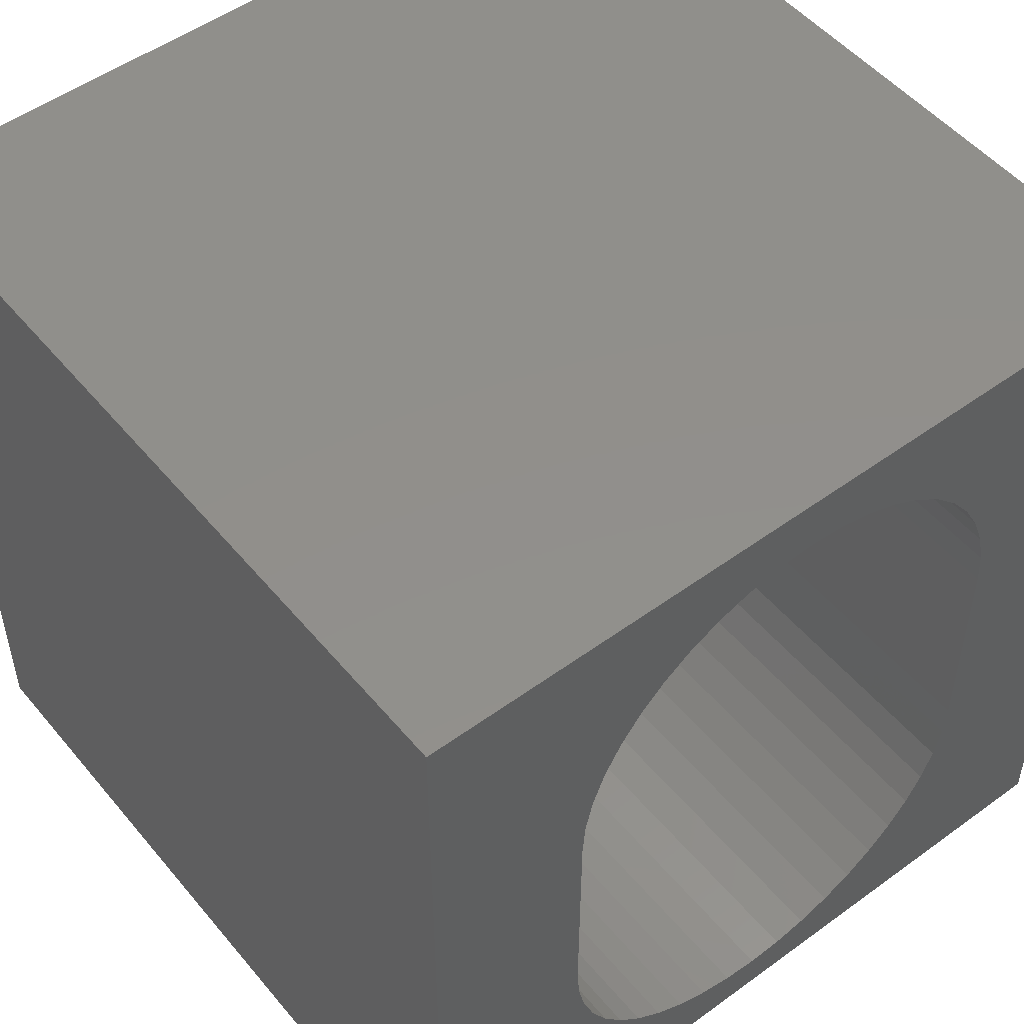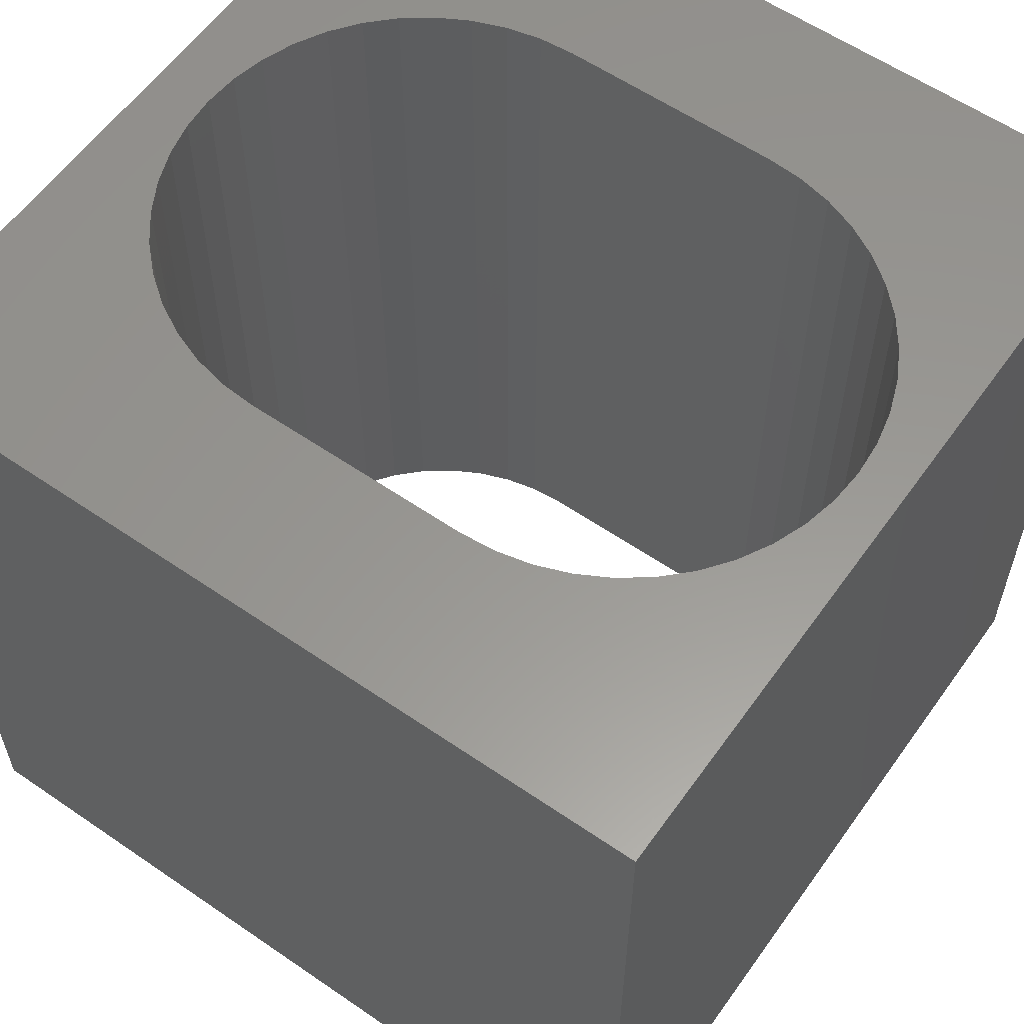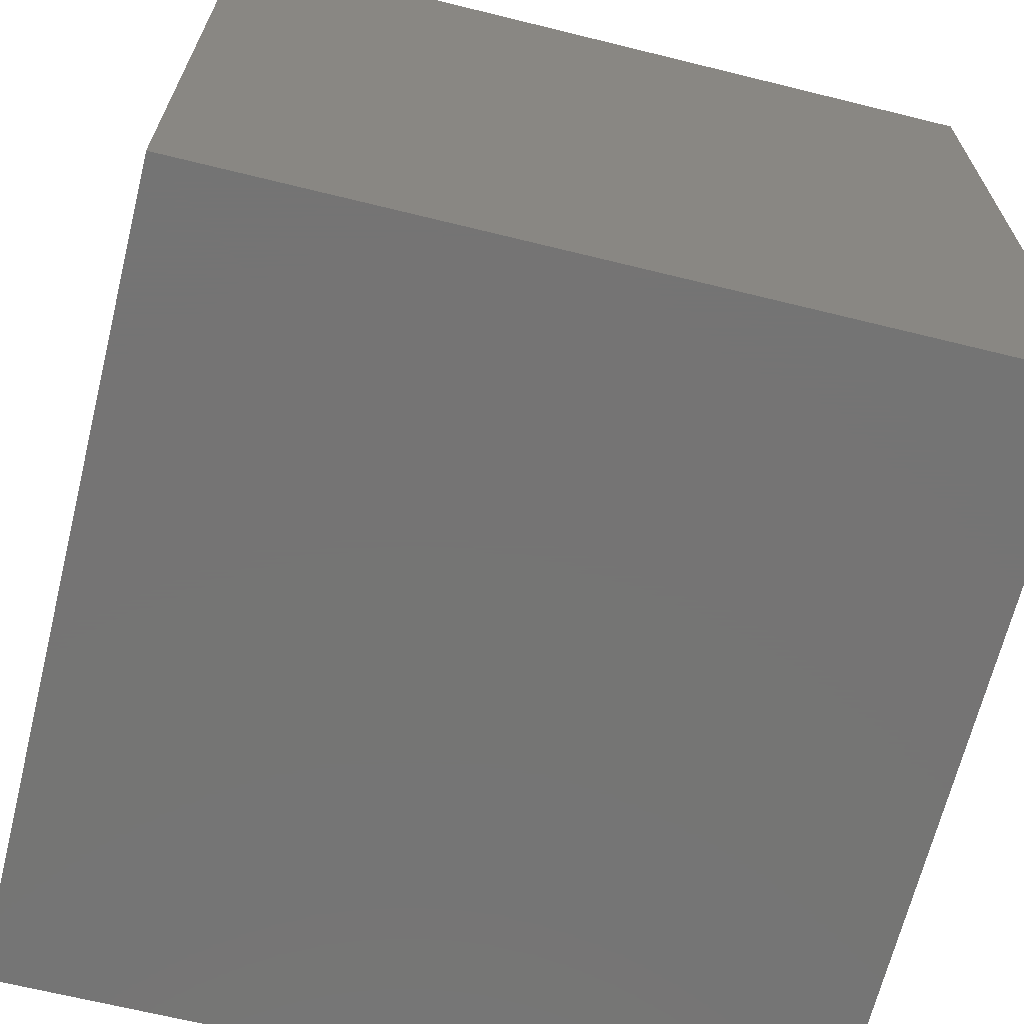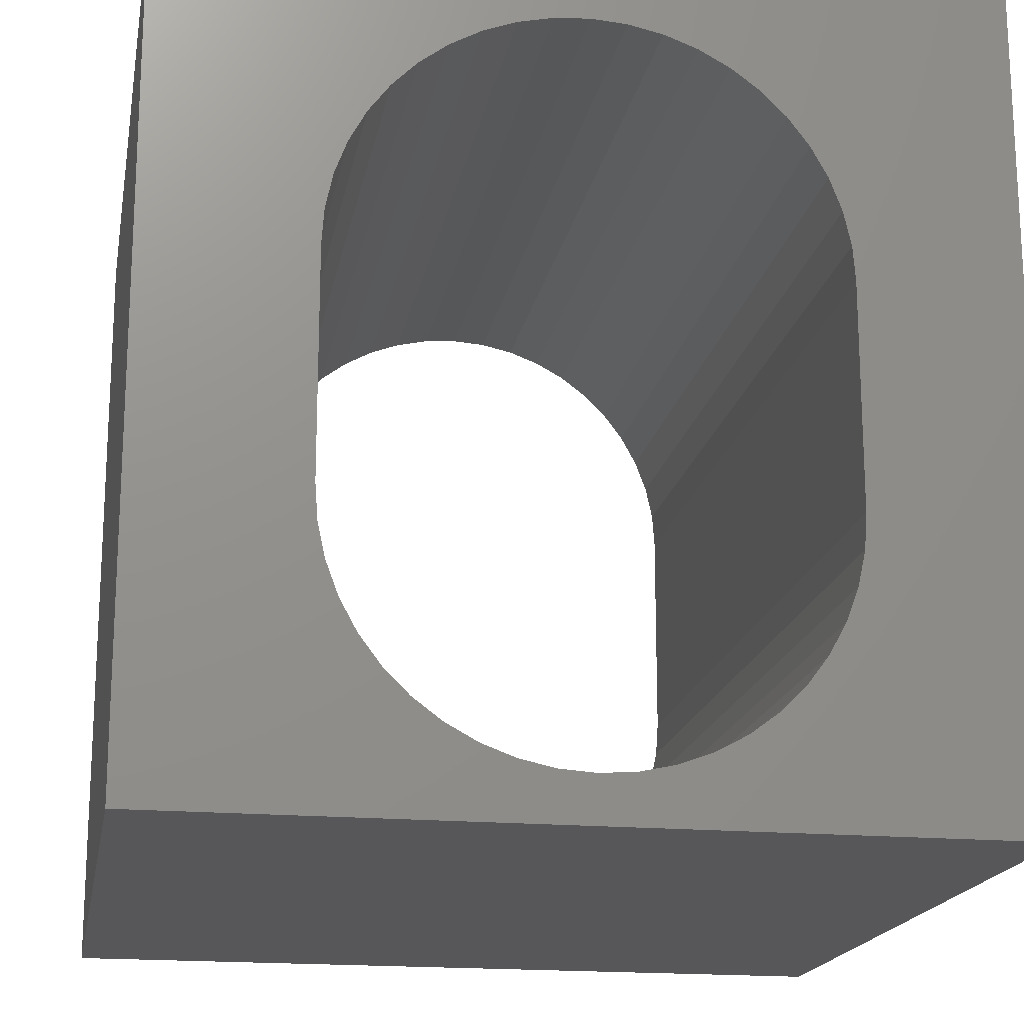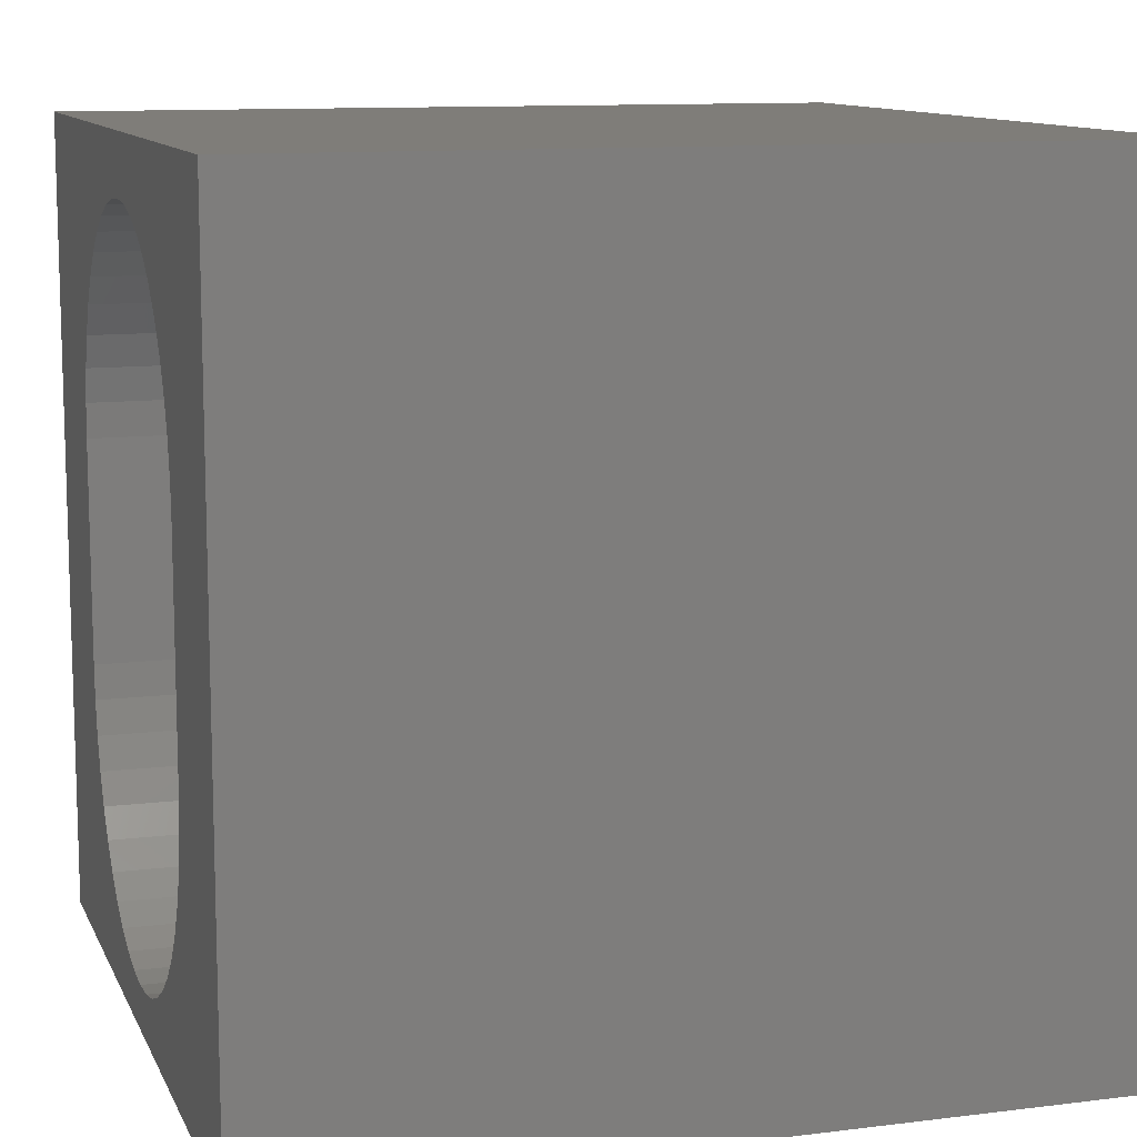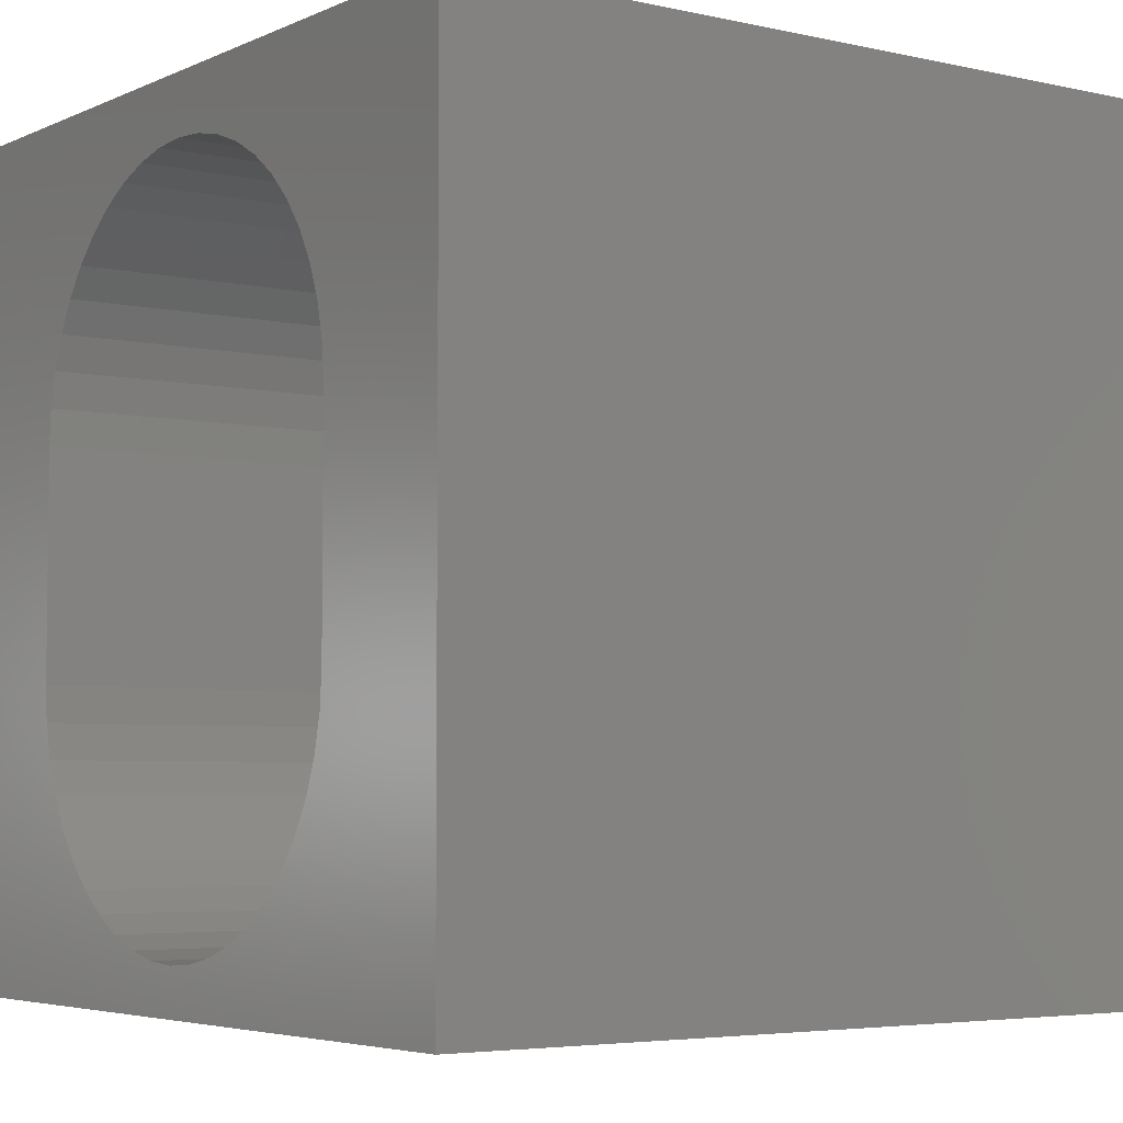
<metadata>
{"format":"stl","ext":"stl","renderer":"f3d","projection":"perspective","resolution":1024,"background":"white","views":[{"elev":51.1,"azim":-38.4,"up":"+Y"},{"elev":58.8,"azim":-54.7,"up":"+Z"},{"elev":-66.9,"azim":-103.9,"up":"+Y"},{"elev":-18.1,"azim":-10.1,"up":"+Y"},{"elev":11.1,"azim":73.0,"up":"+Y"},{"elev":-4.6,"azim":-125.8,"up":"+Y"}]}
</metadata>
<code>
# stl→obj: 100 verts, 200 faces
v 0 10 10
v 0 10 0
v 0 0 10
v 0 0 0
v 6.984 1.29 10
v 6.641 1.033 10
v 10 0 10
v 6.265 0.8278 10
v 5.864 0.6781 10
v 5.864 9.161 10
v 6.265 9.011 10
v 10 10 10
v 6.641 8.805 10
v 6.984 8.549 10
v 7.287 8.246 10
v 7.544 7.903 10
v 7.749 7.526 10
v 7.899 7.125 10
v 8.021 3.56 10
v 8.021 6.279 10
v 7.99 6.706 10
v 7.99 3.132 10
v 7.899 2.714 10
v 7.749 2.312 10
v 7.544 1.936 10
v 7.287 1.593 10
v 4.171 0.6781 10
v 3.77 0.8278 10
v 5.445 0.587 10
v 5.017 0.5564 10
v 4.59 0.587 10
v 3.051 8.549 10
v 3.394 8.805 10
v 3.77 9.011 10
v 4.171 9.161 10
v 4.59 9.252 10
v 5.017 9.282 10
v 5.445 9.252 10
v 3.394 1.033 10
v 3.051 1.29 10
v 2.748 1.593 10
v 2.491 1.936 10
v 2.286 2.312 10
v 2.136 2.714 10
v 2.286 7.526 10
v 2.136 7.125 10
v 2.045 6.706 10
v 2.491 7.903 10
v 2.748 8.246 10
v 2.045 3.132 10
v 2.014 3.56 10
v 2.014 6.279 10
v 10 10 0
v 10 0 0
v 5.017 0.5564 0
v 5.445 0.587 0
v 5.864 0.6781 0
v 6.265 0.8278 0
v 6.984 8.549 0
v 7.287 8.246 0
v 7.544 7.903 0
v 6.641 8.805 0
v 6.265 9.011 0
v 5.864 9.161 0
v 3.051 8.549 0
v 2.748 8.246 0
v 2.045 3.132 0
v 2.136 2.714 0
v 2.491 7.903 0
v 2.286 7.526 0
v 2.136 7.125 0
v 2.286 2.312 0
v 2.491 1.936 0
v 2.748 1.593 0
v 6.641 1.033 0
v 6.984 1.29 0
v 7.287 1.593 0
v 5.445 9.252 0
v 5.017 9.282 0
v 4.59 9.252 0
v 4.171 9.161 0
v 2.045 6.706 0
v 2.014 6.279 0
v 2.014 3.56 0
v 3.77 0.8278 0
v 4.171 0.6781 0
v 4.59 0.587 0
v 7.544 1.936 0
v 7.749 2.312 0
v 7.899 2.714 0
v 7.99 6.706 0
v 7.899 7.125 0
v 7.749 7.526 0
v 3.77 9.011 0
v 3.394 8.805 0
v 3.051 1.29 0
v 3.394 1.033 0
v 7.99 3.132 0
v 8.021 3.56 0
v 8.021 6.279 0
f 1 2 3
f 3 2 4
f 5 6 7
f 7 6 8
f 7 8 9
f 10 11 12
f 11 13 12
f 12 13 14
f 12 14 15
f 15 16 12
f 12 16 17
f 12 17 18
f 19 7 20
f 20 7 12
f 20 12 21
f 21 12 18
f 19 22 7
f 7 22 23
f 7 23 24
f 24 25 7
f 7 25 26
f 7 26 5
f 27 28 3
f 9 29 7
f 7 29 30
f 7 30 3
f 3 30 31
f 3 31 27
f 32 33 1
f 1 33 34
f 1 34 35
f 35 36 1
f 1 36 37
f 1 37 12
f 12 37 38
f 12 38 10
f 28 39 3
f 3 39 40
f 3 40 41
f 41 42 3
f 3 42 43
f 3 43 44
f 45 1 46
f 46 1 47
f 45 48 1
f 1 48 49
f 1 49 32
f 44 50 3
f 3 50 51
f 3 51 1
f 1 51 52
f 1 52 47
f 53 12 54
f 54 12 7
f 55 54 4
f 55 56 54
f 54 56 57
f 54 57 58
f 59 53 60
f 60 53 61
f 59 62 53
f 53 62 63
f 53 63 64
f 2 65 66
f 4 67 68
f 66 69 2
f 2 69 70
f 2 70 71
f 68 72 4
f 4 72 73
f 4 73 74
f 58 75 54
f 54 75 76
f 54 76 77
f 64 78 53
f 53 78 79
f 53 79 2
f 2 79 80
f 2 80 81
f 71 82 2
f 2 82 83
f 2 83 4
f 4 83 84
f 4 84 67
f 85 86 4
f 4 86 87
f 4 87 55
f 77 88 54
f 54 88 89
f 54 89 90
f 91 92 53
f 53 92 93
f 53 93 61
f 81 94 2
f 2 94 95
f 2 95 65
f 74 96 4
f 4 96 97
f 4 97 85
f 90 98 54
f 54 98 99
f 54 99 53
f 53 99 100
f 53 100 91
f 12 53 1
f 1 53 2
f 54 7 4
f 4 7 3
f 84 51 50
f 84 50 67
f 67 50 44
f 67 44 68
f 68 44 43
f 68 43 72
f 72 43 42
f 72 42 73
f 73 42 41
f 73 41 74
f 74 41 40
f 74 40 96
f 96 40 39
f 96 39 97
f 97 39 28
f 97 28 85
f 85 28 27
f 85 27 86
f 86 27 31
f 86 31 87
f 87 31 30
f 87 30 55
f 55 30 29
f 55 29 56
f 56 29 9
f 56 9 57
f 57 9 8
f 57 8 58
f 58 8 6
f 58 6 75
f 75 6 5
f 75 5 76
f 76 5 26
f 76 26 77
f 77 26 25
f 77 25 88
f 88 25 24
f 88 24 89
f 89 24 23
f 89 23 90
f 90 23 22
f 90 22 98
f 98 22 19
f 98 19 99
f 84 83 51
f 51 83 52
f 100 20 21
f 100 21 91
f 91 21 18
f 91 18 92
f 92 18 17
f 92 17 93
f 93 17 16
f 93 16 61
f 61 16 15
f 61 15 60
f 60 15 14
f 60 14 59
f 59 14 13
f 59 13 62
f 62 13 11
f 62 11 63
f 63 11 10
f 63 10 64
f 64 10 38
f 64 38 78
f 78 38 37
f 78 37 79
f 79 37 36
f 79 36 80
f 80 36 35
f 80 35 81
f 81 35 34
f 81 34 94
f 94 34 33
f 94 33 95
f 95 33 32
f 95 32 65
f 65 32 49
f 65 49 66
f 66 49 48
f 66 48 69
f 69 48 45
f 69 45 70
f 70 45 46
f 70 46 71
f 71 46 47
f 71 47 82
f 82 47 52
f 82 52 83
f 100 99 20
f 20 99 19

</code>
